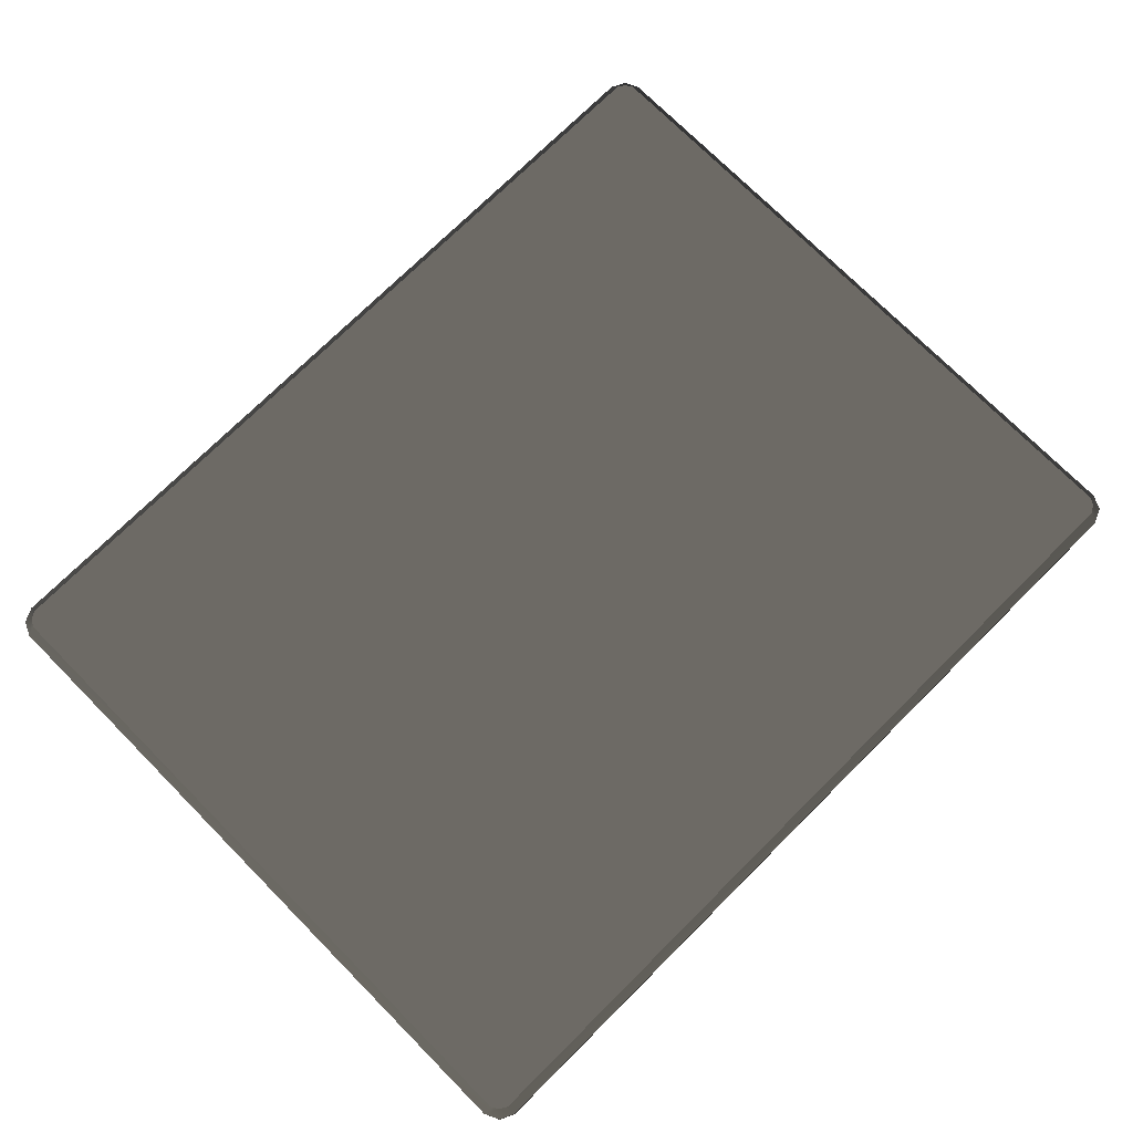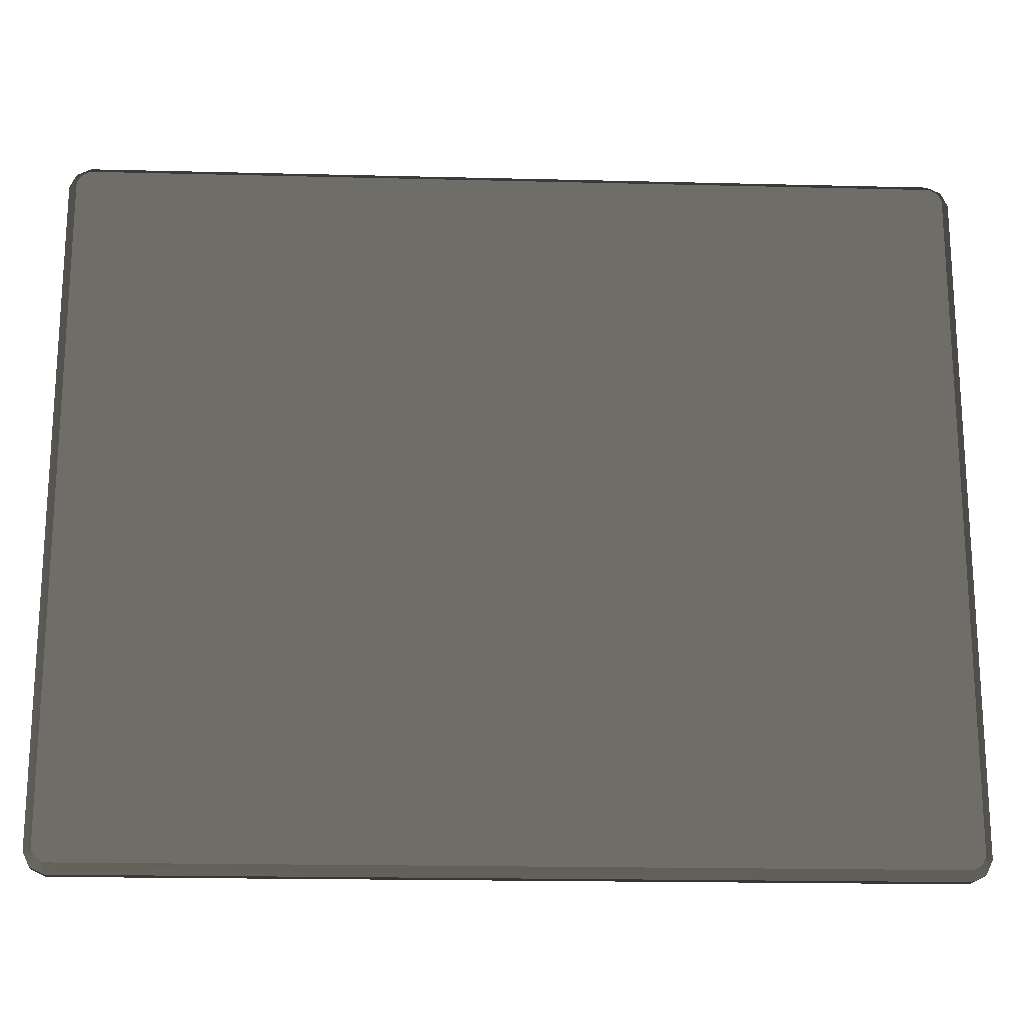
<metadata>
{"format":"obj","ext":"obj","renderer":"f3d","projection":"perspective","resolution":1024,"background":"white","views":[{"elev":74.0,"azim":-44.8,"up":"+Z"},{"elev":-19.0,"azim":-2.7,"up":"+Y"}]}
</metadata>
<code>
v -2.264 0.5999 -0.03149 0.498 0.498 0.498 #0.502
v -2.304 0.6711 -0.09497 0.498 0.498 0.498 #0.502
v -2.264 0.6475 -0.09497 0.498 0.498 0.498 #0.502
v -2.264 0.5999 -0.03149 0.498 0.498 0.498 #0.502
v -2.339 0.6355 -0.03149 0.498 0.498 0.498 #0.502
v -2.304 0.6711 -0.09497 0.498 0.498 0.498 #0.502
v -2.264 0.5999 -0.03149 0.498 0.498 0.498 #0.502
v -2.264 0.6475 -0.09497 0.498 0.498 0.498 #0.502
v 2.264 0.6475 -0.09497 0.498 0.498 0.498 #0.502
v -2.264 0.5999 -0.03149 0.498 0.498 0.498 #0.502
v 2.264 0.6475 -0.09497 0.498 0.498 0.498 #0.502
v 2.264 0.5999 -0.03149 0.498 0.498 0.498 #0.502
v 2.264 0.5999 -0.03149 0.498 0.498 0.498 #0.502
v 2.264 0.6475 -0.09497 0.498 0.498 0.498 #0.502
v 2.304 0.6711 -0.09497 0.498 0.498 0.498 #0.502
v 2.264 0.5999 -0.03149 0.498 0.498 0.498 #0.502
v 2.304 0.6711 -0.09497 0.498 0.498 0.498 #0.502
v 2.339 0.6355 -0.03149 0.498 0.498 0.498 #0.502
v 2.304 0.6711 -0.09497 0.498 0.498 0.498 #0.502
v 2.327 0.7107 -0.09497 0.498 0.498 0.498 #0.502
v 2.375 0.7107 -0.03149 0.498 0.498 0.498 #0.502
v 2.339 0.6355 -0.03149 0.498 0.498 0.498 #0.502
v 2.304 0.6711 -0.09497 0.498 0.498 0.498 #0.502
v 2.375 0.7107 -0.03149 0.498 0.498 0.498 #0.502
v -2.339 0.6355 -0.03149 0.498 0.498 0.498 #0.502
v -2.375 0.7107 -0.03149 0.498 0.498 0.498 #0.502
v -2.304 0.6711 -0.09497 0.498 0.498 0.498 #0.502
v -2.304 0.6711 -0.09497 0.498 0.498 0.498 #0.502
v -2.375 0.7107 -0.03149 0.498 0.498 0.498 #0.502
v -2.327 0.7107 -0.09497 0.498 0.498 0.498 #0.502
v 2.375 0.7107 -0.03149 0.498 0.498 0.498 #0.502
v 2.327 0.7107 -0.09497 0.498 0.498 0.498 #0.502
v 2.327 4.289 -0.09497 0.498 0.498 0.498 #0.502
v 2.375 0.7107 -0.03149 0.498 0.498 0.498 #0.502
v 2.327 4.289 -0.09497 0.498 0.498 0.498 #0.502
v 2.375 4.289 -0.03149 0.498 0.498 0.498 #0.502
v -2.375 0.7107 -0.03149 0.498 0.498 0.498 #0.502
v -2.327 4.289 -0.09497 0.498 0.498 0.498 #0.502
v -2.327 0.7107 -0.09497 0.498 0.498 0.498 #0.502
v -2.375 0.7107 -0.03149 0.498 0.498 0.498 #0.502
v -2.375 4.289 -0.03149 0.498 0.498 0.498 #0.502
v -2.327 4.289 -0.09497 0.498 0.498 0.498 #0.502
v 2.375 4.289 -0.03149 0.498 0.498 0.498 #0.502
v 2.327 4.289 -0.09497 0.498 0.498 0.498 #0.502
v 2.304 4.329 -0.09497 0.498 0.498 0.498 #0.502
v 2.375 4.289 -0.03149 0.498 0.498 0.498 #0.502
v 2.304 4.329 -0.09497 0.498 0.498 0.498 #0.502
v 2.339 4.364 -0.03149 0.498 0.498 0.498 #0.502
v -2.375 4.289 -0.03149 0.498 0.498 0.498 #0.502
v -2.304 4.329 -0.09497 0.498 0.498 0.498 #0.502
v -2.327 4.289 -0.09497 0.498 0.498 0.498 #0.502
v -2.375 4.289 -0.03149 0.498 0.498 0.498 #0.502
v -2.339 4.364 -0.03149 0.498 0.498 0.498 #0.502
v -2.304 4.329 -0.09497 0.498 0.498 0.498 #0.502
v -2.304 4.329 -0.09497 0.498 0.498 0.498 #0.502
v -2.339 4.364 -0.03149 0.498 0.498 0.498 #0.502
v -2.264 4.4 -0.03149 0.498 0.498 0.498 #0.502
v -2.304 4.329 -0.09497 0.498 0.498 0.498 #0.502
v -2.264 4.4 -0.03149 0.498 0.498 0.498 #0.502
v -2.264 4.352 -0.09497 0.498 0.498 0.498 #0.502
v -2.264 4.352 -0.09497 0.498 0.498 0.498 #0.502
v -2.264 4.4 -0.03149 0.498 0.498 0.498 #0.502
v 2.264 4.352 -0.09497 0.498 0.498 0.498 #0.502
v 2.264 4.352 -0.09497 0.498 0.498 0.498 #0.502
v -2.264 4.4 -0.03149 0.498 0.498 0.498 #0.502
v 2.264 4.4 -0.03149 0.498 0.498 0.498 #0.502
v 2.304 4.329 -0.09497 0.498 0.498 0.498 #0.502
v 2.264 4.352 -0.09497 0.498 0.498 0.498 #0.502
v 2.264 4.4 -0.03149 0.498 0.498 0.498 #0.502
v 2.304 4.329 -0.09497 0.498 0.498 0.498 #0.502
v 2.264 4.4 -0.03149 0.498 0.498 0.498 #0.502
v 2.339 4.364 -0.03149 0.498 0.498 0.498 #0.502
v -2.264 0.5999 0.03149 0.498 0.498 0.498 #0.502
v -2.304 0.6711 0.09497 0.498 0.498 0.498 #0.502
v -2.339 0.6355 0.03149 0.498 0.498 0.498 #0.502
v -2.264 0.5999 0.03149 0.498 0.498 0.498 #0.502
v -2.264 0.6475 0.09497 0.498 0.498 0.498 #0.502
v -2.304 0.6711 0.09497 0.498 0.498 0.498 #0.502
v -2.264 0.5999 0.03149 0.498 0.498 0.498 #0.502
v 2.264 0.5999 0.03149 0.498 0.498 0.498 #0.502
v -2.264 0.6475 0.09497 0.498 0.498 0.498 #0.502
v 2.264 0.5999 0.03149 0.498 0.498 0.498 #0.502
v 2.264 0.6475 0.09497 0.498 0.498 0.498 #0.502
v -2.264 0.6475 0.09497 0.498 0.498 0.498 #0.502
v 2.264 0.5999 0.03149 0.498 0.498 0.498 #0.502
v 2.339 0.6355 0.03149 0.498 0.498 0.498 #0.502
v 2.304 0.6711 0.09497 0.498 0.498 0.498 #0.502
v 2.264 0.5999 0.03149 0.498 0.498 0.498 #0.502
v 2.304 0.6711 0.09497 0.498 0.498 0.498 #0.502
v 2.264 0.6475 0.09497 0.498 0.498 0.498 #0.502
v 2.339 0.6355 0.03149 0.498 0.498 0.498 #0.502
v 2.375 0.7107 0.03149 0.498 0.498 0.498 #0.502
v 2.304 0.6711 0.09497 0.498 0.498 0.498 #0.502
v 2.304 0.6711 0.09497 0.498 0.498 0.498 #0.502
v 2.375 0.7107 0.03149 0.498 0.498 0.498 #0.502
v 2.327 0.7107 0.09497 0.498 0.498 0.498 #0.502
v -2.339 0.6355 0.03149 0.498 0.498 0.498 #0.502
v -2.304 0.6711 0.09497 0.498 0.498 0.498 #0.502
v -2.375 0.7107 0.03149 0.498 0.498 0.498 #0.502
v -2.304 0.6711 0.09497 0.498 0.498 0.498 #0.502
v -2.327 0.7107 0.09497 0.498 0.498 0.498 #0.502
v -2.375 0.7107 0.03149 0.498 0.498 0.498 #0.502
v 2.327 0.7107 0.09497 0.498 0.498 0.498 #0.502
v 2.375 0.7107 0.03149 0.498 0.498 0.498 #0.502
v 2.375 4.289 0.03149 0.498 0.498 0.498 #0.502
v 2.327 0.7107 0.09497 0.498 0.498 0.498 #0.502
v 2.375 4.289 0.03149 0.498 0.498 0.498 #0.502
v 2.327 4.289 0.09497 0.498 0.498 0.498 #0.502
v -2.327 0.7107 0.09497 0.498 0.498 0.498 #0.502
v -2.375 4.289 0.03149 0.498 0.498 0.498 #0.502
v -2.375 0.7107 0.03149 0.498 0.498 0.498 #0.502
v -2.327 0.7107 0.09497 0.498 0.498 0.498 #0.502
v -2.327 4.289 0.09497 0.498 0.498 0.498 #0.502
v -2.375 4.289 0.03149 0.498 0.498 0.498 #0.502
v 2.375 4.289 0.03149 0.498 0.498 0.498 #0.502
v 2.339 4.364 0.03149 0.498 0.498 0.498 #0.502
v 2.304 4.329 0.09497 0.498 0.498 0.498 #0.502
v 2.327 4.289 0.09497 0.498 0.498 0.498 #0.502
v 2.375 4.289 0.03149 0.498 0.498 0.498 #0.502
v 2.304 4.329 0.09497 0.498 0.498 0.498 #0.502
v -2.327 4.289 0.09497 0.498 0.498 0.498 #0.502
v -2.304 4.329 0.09497 0.498 0.498 0.498 #0.502
v -2.375 4.289 0.03149 0.498 0.498 0.498 #0.502
v -2.375 4.289 0.03149 0.498 0.498 0.498 #0.502
v -2.304 4.329 0.09497 0.498 0.498 0.498 #0.502
v -2.339 4.364 0.03149 0.498 0.498 0.498 #0.502
v -2.304 4.329 0.09497 0.498 0.498 0.498 #0.502
v -2.264 4.4 0.03149 0.498 0.498 0.498 #0.502
v -2.339 4.364 0.03149 0.498 0.498 0.498 #0.502
v -2.304 4.329 0.09497 0.498 0.498 0.498 #0.502
v -2.264 4.352 0.09497 0.498 0.498 0.498 #0.502
v -2.264 4.4 0.03149 0.498 0.498 0.498 #0.502
v -2.264 4.352 0.09497 0.498 0.498 0.498 #0.502
v 2.264 4.4 0.03149 0.498 0.498 0.498 #0.502
v -2.264 4.4 0.03149 0.498 0.498 0.498 #0.502
v -2.264 4.352 0.09497 0.498 0.498 0.498 #0.502
v 2.264 4.352 0.09497 0.498 0.498 0.498 #0.502
v 2.264 4.4 0.03149 0.498 0.498 0.498 #0.502
v 2.304 4.329 0.09497 0.498 0.498 0.498 #0.502
v 2.264 4.4 0.03149 0.498 0.498 0.498 #0.502
v 2.264 4.352 0.09497 0.498 0.498 0.498 #0.502
v 2.304 4.329 0.09497 0.498 0.498 0.498 #0.502
v 2.339 4.364 0.03149 0.498 0.498 0.498 #0.502
v 2.264 4.4 0.03149 0.498 0.498 0.498 #0.502
v -2.339 0.6355 -0.03149 0.498 0.498 0.498 #0.502
v -2.264 0.5999 -0.03149 0.498 0.498 0.498 #0.502
v -2.264 0.5999 0.03149 0.498 0.498 0.498 #0.502
v -2.264 0.5999 0.03149 0.498 0.498 0.498 #0.502
v -2.339 0.6355 0.03149 0.498 0.498 0.498 #0.502
v -2.339 0.6355 -0.03149 0.498 0.498 0.498 #0.502
v -2.264 0.5999 -0.03149 0.498 0.498 0.498 #0.502
v 2.264 0.5999 -0.03149 0.498 0.498 0.498 #0.502
v 2.264 0.5999 0.03149 0.498 0.498 0.498 #0.502
v 2.264 0.5999 0.03149 0.498 0.498 0.498 #0.502
v -2.264 0.5999 0.03149 0.498 0.498 0.498 #0.502
v -2.264 0.5999 -0.03149 0.498 0.498 0.498 #0.502
v 2.264 0.5999 -0.03149 0.498 0.498 0.498 #0.502
v 2.339 0.6355 -0.03149 0.498 0.498 0.498 #0.502
v 2.339 0.6355 0.03149 0.498 0.498 0.498 #0.502
v 2.339 0.6355 0.03149 0.498 0.498 0.498 #0.502
v 2.264 0.5999 0.03149 0.498 0.498 0.498 #0.502
v 2.264 0.5999 -0.03149 0.498 0.498 0.498 #0.502
v 2.339 0.6355 -0.03149 0.498 0.498 0.498 #0.502
v 2.375 0.7107 -0.03149 0.498 0.498 0.498 #0.502
v 2.375 0.7107 0.03149 0.498 0.498 0.498 #0.502
v 2.375 0.7107 0.03149 0.498 0.498 0.498 #0.502
v 2.339 0.6355 0.03149 0.498 0.498 0.498 #0.502
v 2.339 0.6355 -0.03149 0.498 0.498 0.498 #0.502
v -2.339 0.6355 -0.03149 0.498 0.498 0.498 #0.502
v -2.339 0.6355 0.03149 0.498 0.498 0.498 #0.502
v -2.375 0.7107 0.03149 0.498 0.498 0.498 #0.502
v -2.375 0.7107 0.03149 0.498 0.498 0.498 #0.502
v -2.375 0.7107 -0.03149 0.498 0.498 0.498 #0.502
v -2.339 0.6355 -0.03149 0.498 0.498 0.498 #0.502
v 2.375 0.7107 -0.03149 0.498 0.498 0.498 #0.502
v 2.375 4.289 -0.03149 0.498 0.498 0.498 #0.502
v 2.375 4.289 0.03149 0.498 0.498 0.498 #0.502
v 2.375 4.289 0.03149 0.498 0.498 0.498 #0.502
v 2.375 0.7107 0.03149 0.498 0.498 0.498 #0.502
v 2.375 0.7107 -0.03149 0.498 0.498 0.498 #0.502
v -2.375 0.7107 -0.03149 0.498 0.498 0.498 #0.502
v -2.375 0.7107 0.03149 0.498 0.498 0.498 #0.502
v -2.375 4.289 0.03149 0.498 0.498 0.498 #0.502
v -2.375 4.289 0.03149 0.498 0.498 0.498 #0.502
v -2.375 4.289 -0.03149 0.498 0.498 0.498 #0.502
v -2.375 0.7107 -0.03149 0.498 0.498 0.498 #0.502
v 2.375 4.289 -0.03149 0.498 0.498 0.498 #0.502
v 2.339 4.364 -0.03149 0.498 0.498 0.498 #0.502
v 2.339 4.364 0.03149 0.498 0.498 0.498 #0.502
v 2.339 4.364 0.03149 0.498 0.498 0.498 #0.502
v 2.375 4.289 0.03149 0.498 0.498 0.498 #0.502
v 2.375 4.289 -0.03149 0.498 0.498 0.498 #0.502
v -2.375 4.289 -0.03149 0.498 0.498 0.498 #0.502
v -2.375 4.289 0.03149 0.498 0.498 0.498 #0.502
v -2.339 4.364 0.03149 0.498 0.498 0.498 #0.502
v -2.339 4.364 0.03149 0.498 0.498 0.498 #0.502
v -2.339 4.364 -0.03149 0.498 0.498 0.498 #0.502
v -2.375 4.289 -0.03149 0.498 0.498 0.498 #0.502
v -2.339 4.364 -0.03149 0.498 0.498 0.498 #0.502
v -2.339 4.364 0.03149 0.498 0.498 0.498 #0.502
v -2.264 4.4 0.03149 0.498 0.498 0.498 #0.502
v -2.264 4.4 0.03149 0.498 0.498 0.498 #0.502
v -2.264 4.4 -0.03149 0.498 0.498 0.498 #0.502
v -2.339 4.364 -0.03149 0.498 0.498 0.498 #0.502
v -2.264 4.4 -0.03149 0.498 0.498 0.498 #0.502
v -2.264 4.4 0.03149 0.498 0.498 0.498 #0.502
v 2.264 4.4 0.03149 0.498 0.498 0.498 #0.502
v 2.264 4.4 0.03149 0.498 0.498 0.498 #0.502
v 2.264 4.4 -0.03149 0.498 0.498 0.498 #0.502
v -2.264 4.4 -0.03149 0.498 0.498 0.498 #0.502
v 2.264 4.4 -0.03149 0.498 0.498 0.498 #0.502
v 2.264 4.4 0.03149 0.498 0.498 0.498 #0.502
v 2.339 4.364 0.03149 0.498 0.498 0.498 #0.502
v 2.339 4.364 0.03149 0.498 0.498 0.498 #0.502
v 2.339 4.364 -0.03149 0.498 0.498 0.498 #0.502
v 2.264 4.4 -0.03149 0.498 0.498 0.498 #0.502
v -2.304 0.6711 -0.09497 0.498 0.498 0.498 #0.502
v -2.327 0.7107 -0.09497 0.498 0.498 0.498 #0.502
v -2.264 0.7107 -0.09497 0.498 0.498 0.498 #0.502
v -2.264 0.6475 -0.09497 0.498 0.498 0.498 #0.502
v -2.304 0.6711 -0.09497 0.498 0.498 0.498 #0.502
v -2.264 0.7107 -0.09497 0.498 0.498 0.498 #0.502
v -2.264 0.6475 -0.09497 0.498 0.498 0.498 #0.502
v -2.264 0.7107 -0.09497 0.498 0.498 0.498 #0.502
v 2.264 0.6475 -0.09497 0.498 0.498 0.498 #0.502
v 2.264 0.6475 -0.09497 0.498 0.498 0.498 #0.502
v -2.264 0.7107 -0.09497 0.498 0.498 0.498 #0.502
v 2.264 0.7107 -0.09497 0.498 0.498 0.498 #0.502
v 2.264 0.6475 -0.09497 0.498 0.498 0.498 #0.502
v 2.264 0.7107 -0.09497 0.498 0.498 0.498 #0.502
v 2.304 0.6711 -0.09497 0.498 0.498 0.498 #0.502
v 2.304 0.6711 -0.09497 0.498 0.498 0.498 #0.502
v 2.264 0.7107 -0.09497 0.498 0.498 0.498 #0.502
v 2.327 0.7107 -0.09497 0.498 0.498 0.498 #0.502
v -2.264 0.7107 -0.09497 0.498 0.498 0.498 #0.502
v -2.327 0.7107 -0.09497 0.498 0.498 0.498 #0.502
v -2.327 4.289 -0.09497 0.498 0.498 0.498 #0.502
v -2.264 0.7107 -0.09497 0.498 0.498 0.498 #0.502
v -2.327 4.289 -0.09497 0.498 0.498 0.498 #0.502
v -2.264 4.289 -0.09497 0.498 0.498 0.498 #0.502
v -2.264 0.7107 -0.09497 0.498 0.498 0.498 #0.502
v -2.264 4.289 -0.09497 0.498 0.498 0.498 #0.502
v 2.264 0.7107 -0.09497 0.498 0.498 0.498 #0.502
v 2.264 0.7107 -0.09497 0.498 0.498 0.498 #0.502
v -2.264 4.289 -0.09497 0.498 0.498 0.498 #0.502
v 2.264 4.289 -0.09497 0.498 0.498 0.498 #0.502
v 2.264 0.7107 -0.09497 0.498 0.498 0.498 #0.502
v 2.264 4.289 -0.09497 0.498 0.498 0.498 #0.502
v 2.327 0.7107 -0.09497 0.498 0.498 0.498 #0.502
v 2.327 0.7107 -0.09497 0.498 0.498 0.498 #0.502
v 2.264 4.289 -0.09497 0.498 0.498 0.498 #0.502
v 2.327 4.289 -0.09497 0.498 0.498 0.498 #0.502
v -2.264 4.289 -0.09497 0.498 0.498 0.498 #0.502
v -2.327 4.289 -0.09497 0.498 0.498 0.498 #0.502
v -2.304 4.329 -0.09497 0.498 0.498 0.498 #0.502
v -2.264 4.289 -0.09497 0.498 0.498 0.498 #0.502
v -2.304 4.329 -0.09497 0.498 0.498 0.498 #0.502
v -2.264 4.352 -0.09497 0.498 0.498 0.498 #0.502
v -2.264 4.289 -0.09497 0.498 0.498 0.498 #0.502
v -2.264 4.352 -0.09497 0.498 0.498 0.498 #0.502
v 2.264 4.289 -0.09497 0.498 0.498 0.498 #0.502
v 2.264 4.289 -0.09497 0.498 0.498 0.498 #0.502
v -2.264 4.352 -0.09497 0.498 0.498 0.498 #0.502
v 2.264 4.352 -0.09497 0.498 0.498 0.498 #0.502
v 2.264 4.289 -0.09497 0.498 0.498 0.498 #0.502
v 2.264 4.352 -0.09497 0.498 0.498 0.498 #0.502
v 2.304 4.329 -0.09497 0.498 0.498 0.498 #0.502
v 2.264 4.289 -0.09497 0.498 0.498 0.498 #0.502
v 2.304 4.329 -0.09497 0.498 0.498 0.498 #0.502
v 2.327 4.289 -0.09497 0.498 0.498 0.498 #0.502
v 2.264 0.6475 0.09497 0.498 0.498 0.498 #0.502
v 2.304 0.6711 0.09497 0.498 0.498 0.498 #0.502
v 2.264 0.7107 0.09497 0.498 0.498 0.498 #0.502
v 2.304 0.6711 0.09497 0.498 0.498 0.498 #0.502
v 2.327 0.7107 0.09497 0.498 0.498 0.498 #0.502
v 2.264 0.7107 0.09497 0.498 0.498 0.498 #0.502
v -2.264 0.6475 0.09497 0.498 0.498 0.498 #0.502
v 2.264 0.6475 0.09497 0.498 0.498 0.498 #0.502
v -2.264 0.7107 0.09497 0.498 0.498 0.498 #0.502
v 2.264 0.6475 0.09497 0.498 0.498 0.498 #0.502
v 2.264 0.7107 0.09497 0.498 0.498 0.498 #0.502
v -2.264 0.7107 0.09497 0.498 0.498 0.498 #0.502
v -2.264 0.6475 0.09497 0.498 0.498 0.498 #0.502
v -2.264 0.7107 0.09497 0.498 0.498 0.498 #0.502
v -2.304 0.6711 0.09497 0.498 0.498 0.498 #0.502
v -2.304 0.6711 0.09497 0.498 0.498 0.498 #0.502
v -2.264 0.7107 0.09497 0.498 0.498 0.498 #0.502
v -2.327 0.7107 0.09497 0.498 0.498 0.498 #0.502
v 2.264 0.7107 0.09497 0.498 0.498 0.498 #0.502
v 2.327 0.7107 0.09497 0.498 0.498 0.498 #0.502
v 2.264 4.289 0.09497 0.498 0.498 0.498 #0.502
v 2.327 0.7107 0.09497 0.498 0.498 0.498 #0.502
v 2.327 4.289 0.09497 0.498 0.498 0.498 #0.502
v 2.264 4.289 0.09497 0.498 0.498 0.498 #0.502
v -2.264 0.7107 0.09497 0.498 0.498 0.498 #0.502
v 2.264 0.7107 0.09497 0.498 0.498 0.498 #0.502
v -2.264 4.289 0.09497 0.498 0.498 0.498 #0.502
v 2.264 0.7107 0.09497 0.498 0.498 0.498 #0.502
v 2.264 4.289 0.09497 0.498 0.498 0.498 #0.502
v -2.264 4.289 0.09497 0.498 0.498 0.498 #0.502
v -2.264 0.7107 0.09497 0.498 0.498 0.498 #0.502
v -2.327 4.289 0.09497 0.498 0.498 0.498 #0.502
v -2.327 0.7107 0.09497 0.498 0.498 0.498 #0.502
v -2.264 0.7107 0.09497 0.498 0.498 0.498 #0.502
v -2.264 4.289 0.09497 0.498 0.498 0.498 #0.502
v -2.327 4.289 0.09497 0.498 0.498 0.498 #0.502
v 2.264 4.289 0.09497 0.498 0.498 0.498 #0.502
v 2.327 4.289 0.09497 0.498 0.498 0.498 #0.502
v 2.304 4.329 0.09497 0.498 0.498 0.498 #0.502
v 2.264 4.289 0.09497 0.498 0.498 0.498 #0.502
v 2.304 4.329 0.09497 0.498 0.498 0.498 #0.502
v 2.264 4.352 0.09497 0.498 0.498 0.498 #0.502
v -2.264 4.289 0.09497 0.498 0.498 0.498 #0.502
v 2.264 4.289 0.09497 0.498 0.498 0.498 #0.502
v -2.264 4.352 0.09497 0.498 0.498 0.498 #0.502
v 2.264 4.289 0.09497 0.498 0.498 0.498 #0.502
v 2.264 4.352 0.09497 0.498 0.498 0.498 #0.502
v -2.264 4.352 0.09497 0.498 0.498 0.498 #0.502
v -2.264 4.289 0.09497 0.498 0.498 0.498 #0.502
v -2.304 4.329 0.09497 0.498 0.498 0.498 #0.502
v -2.327 4.289 0.09497 0.498 0.498 0.498 #0.502
v -2.264 4.289 0.09497 0.498 0.498 0.498 #0.502
v -2.264 4.352 0.09497 0.498 0.498 0.498 #0.502
v -2.304 4.329 0.09497 0.498 0.498 0.498 #0.502
f 1 2 3
f 4 5 6
f 7 8 9
f 10 11 12
f 13 14 15
f 16 17 18
f 19 20 21
f 22 23 24
f 25 26 27
f 28 29 30
f 31 32 33
f 34 35 36
f 37 38 39
f 40 41 42
f 43 44 45
f 46 47 48
f 49 50 51
f 52 53 54
f 55 56 57
f 58 59 60
f 61 62 63
f 64 65 66
f 67 68 69
f 70 71 72
f 73 74 75
f 76 77 78
f 79 80 81
f 82 83 84
f 85 86 87
f 88 89 90
f 91 92 93
f 94 95 96
f 97 98 99
f 100 101 102
f 103 104 105
f 106 107 108
f 109 110 111
f 112 113 114
f 115 116 117
f 118 119 120
f 121 122 123
f 124 125 126
f 127 128 129
f 130 131 132
f 133 134 135
f 136 137 138
f 139 140 141
f 142 143 144
f 145 146 147
f 148 149 150
f 151 152 153
f 154 155 156
f 157 158 159
f 160 161 162
f 163 164 165
f 166 167 168
f 169 170 171
f 172 173 174
f 175 176 177
f 178 179 180
f 181 182 183
f 184 185 186
f 187 188 189
f 190 191 192
f 193 194 195
f 196 197 198
f 199 200 201
f 202 203 204
f 205 206 207
f 208 209 210
f 211 212 213
f 214 215 216
f 217 218 219
f 220 221 222
f 223 224 225
f 226 227 228
f 229 230 231
f 232 233 234
f 235 236 237
f 238 239 240
f 241 242 243
f 244 245 246
f 247 248 249
f 250 251 252
f 253 254 255
f 256 257 258
f 259 260 261
f 262 263 264
f 265 266 267
f 268 269 270
f 271 272 273
f 274 275 276
f 277 278 279
f 280 281 282
f 283 284 285
f 286 287 288
f 289 290 291
f 292 293 294
f 295 296 297
f 298 299 300
f 301 302 303
f 304 305 306
f 307 308 309
f 310 311 312
f 313 314 315
f 316 317 318
f 319 320 321
f 322 323 324

</code>
